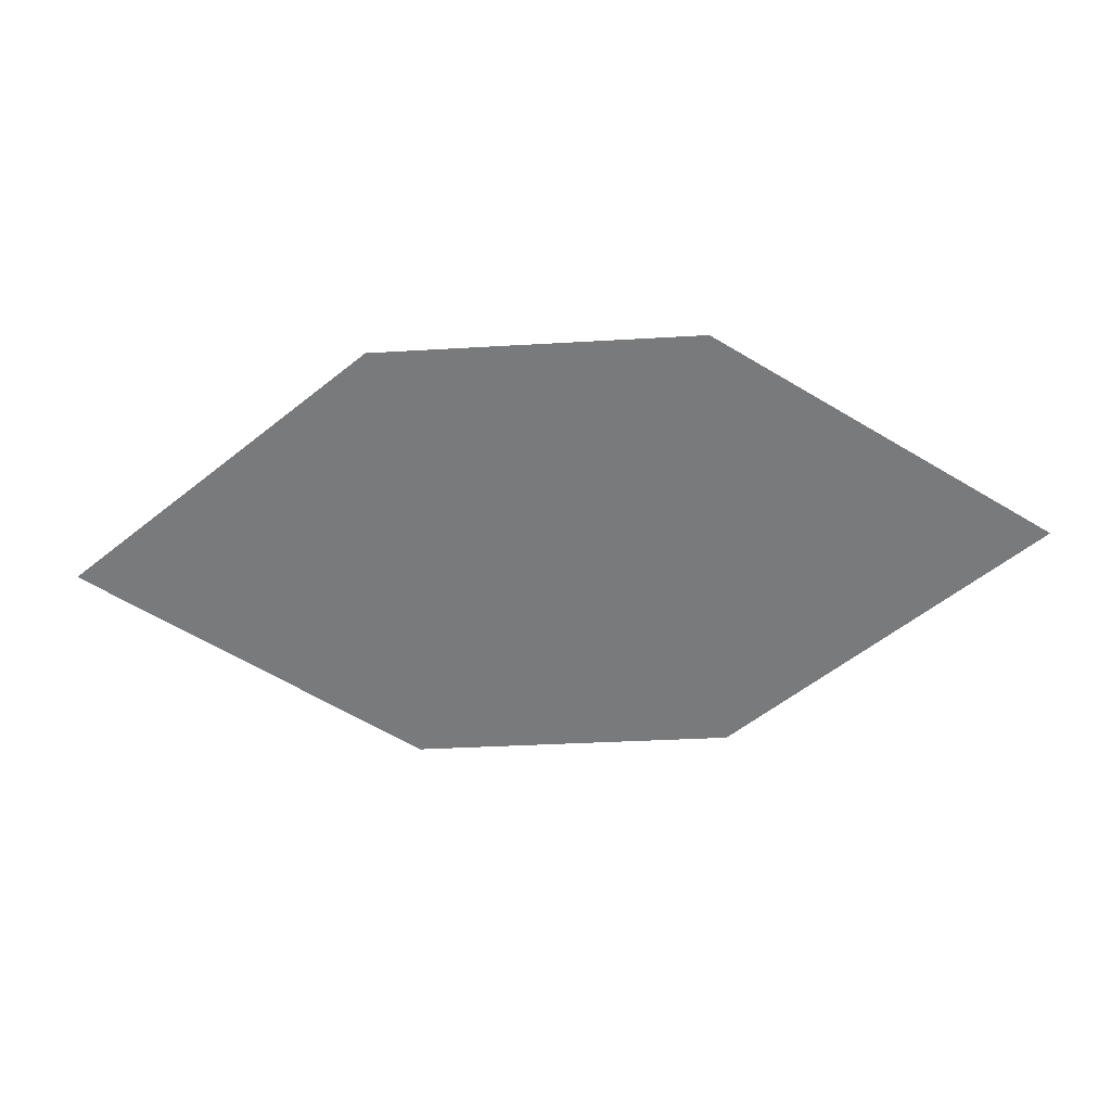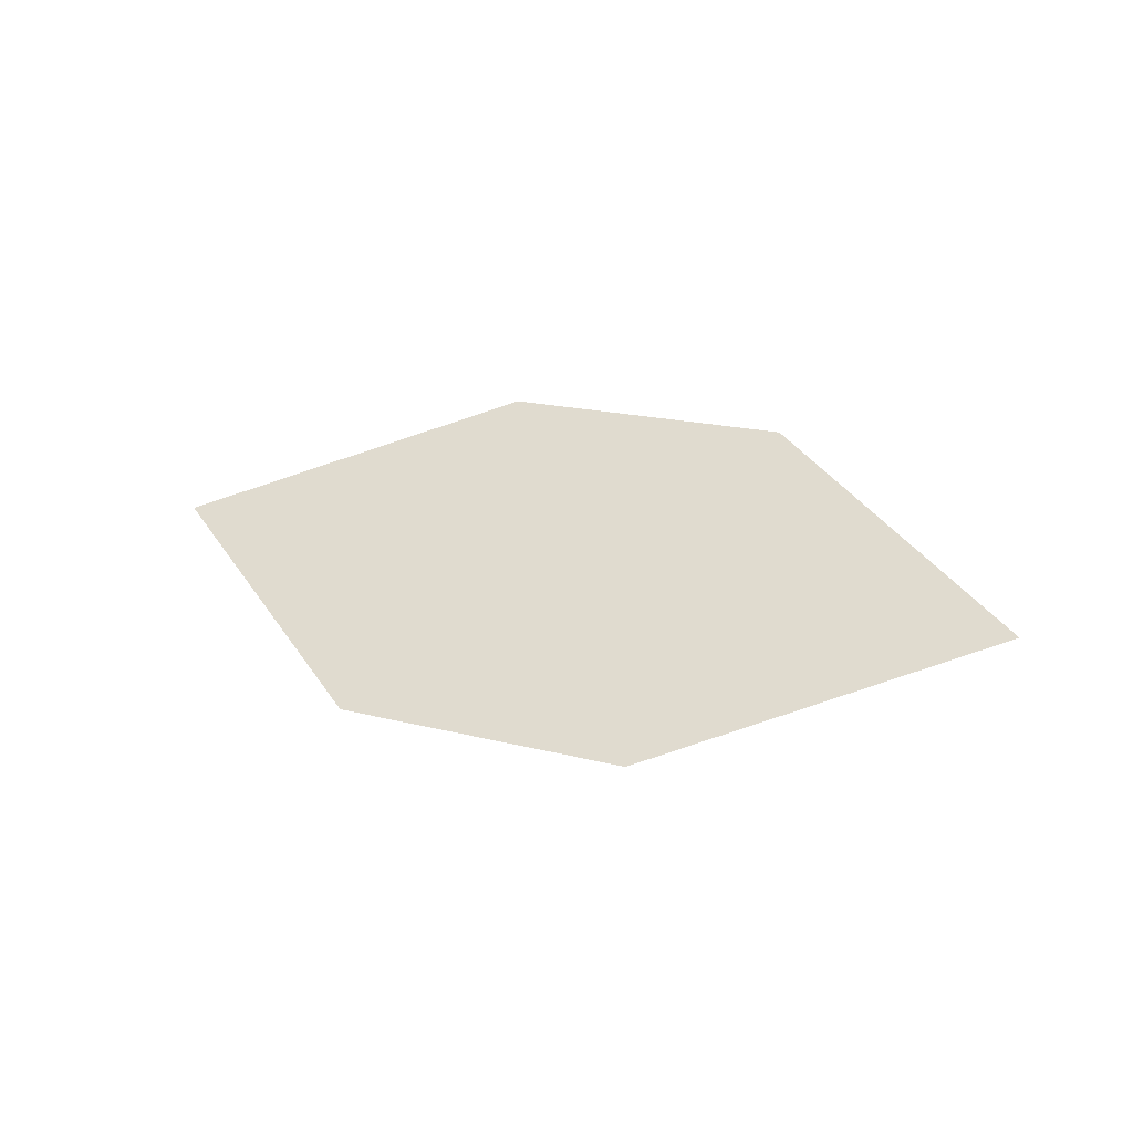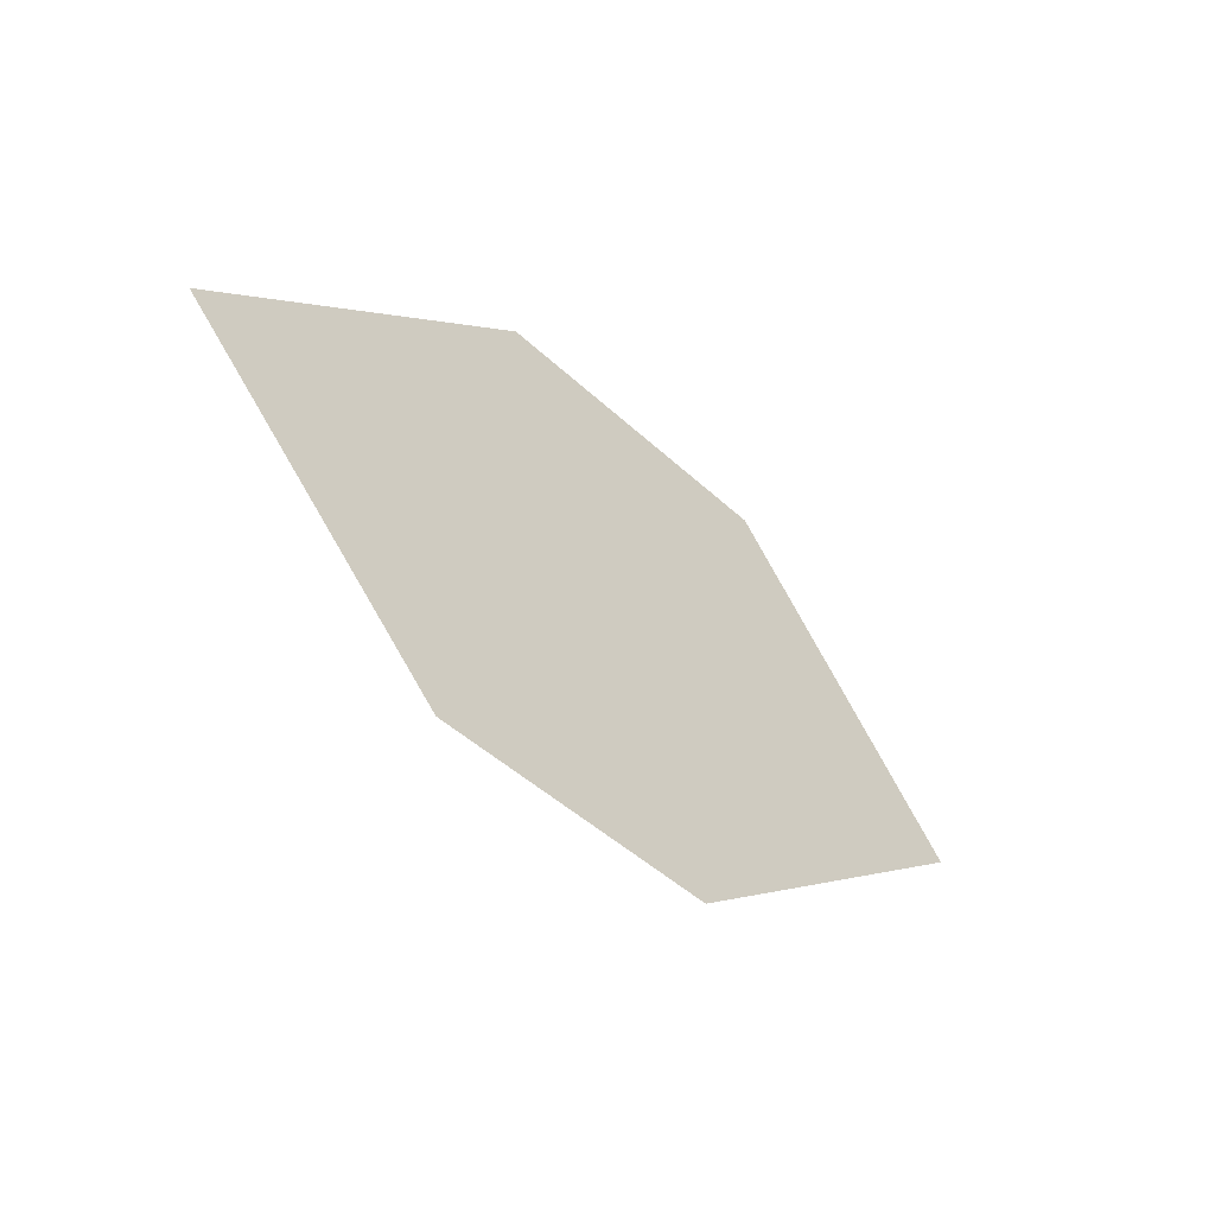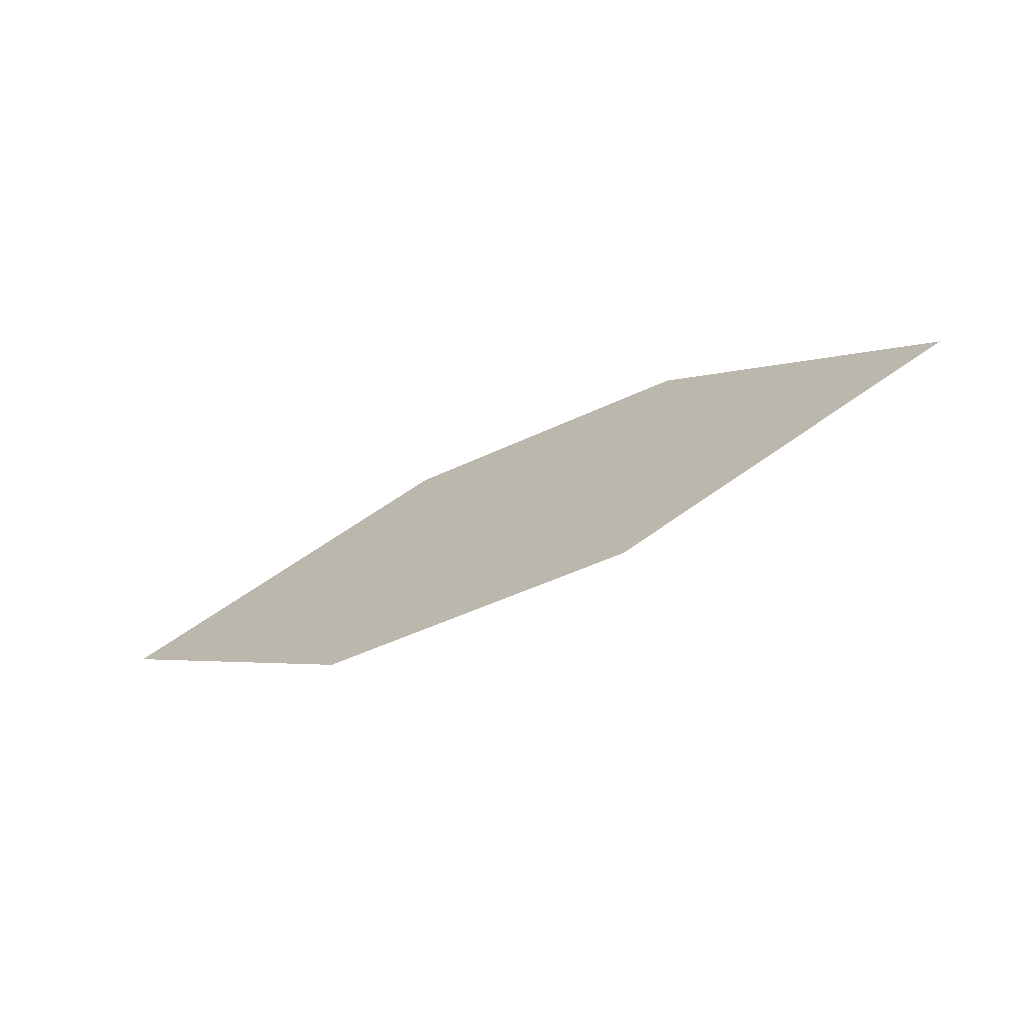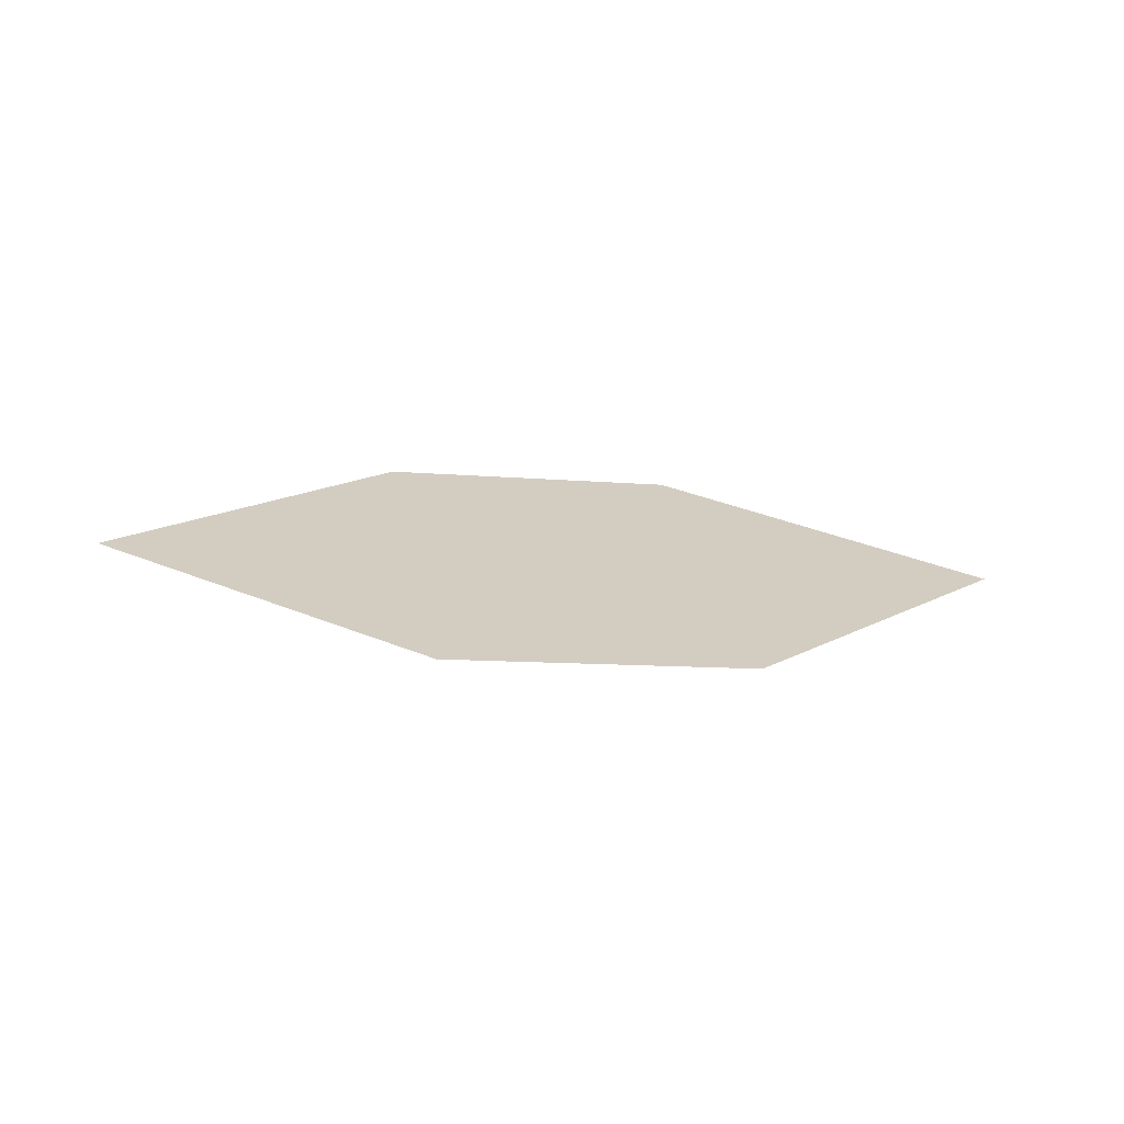
<metadata>
{"format":"obj","ext":"obj","renderer":"f3d","projection":"perspective","resolution":1024,"background":"white","views":[{"elev":19.1,"azim":-5.8,"up":"+Y"},{"elev":39.2,"azim":28.6,"up":"+Z"},{"elev":-52.9,"azim":-54.8,"up":"+Y"},{"elev":-55.9,"azim":-160.9,"up":"+Y"},{"elev":37.6,"azim":175.9,"up":"+Z"}]}
</metadata>
<code>
o leaves.256
v 0.2375 0.1487 1.554
v 0.2841 0.1206 1.555
v 0.3681 0.1575 1.575
v 0.2779 0.1826 1.568
v 0.3215 0.1855 1.575
v 0.3277 0.1236 1.562
f 1 2 6 3
f 1 3 5 4

</code>
